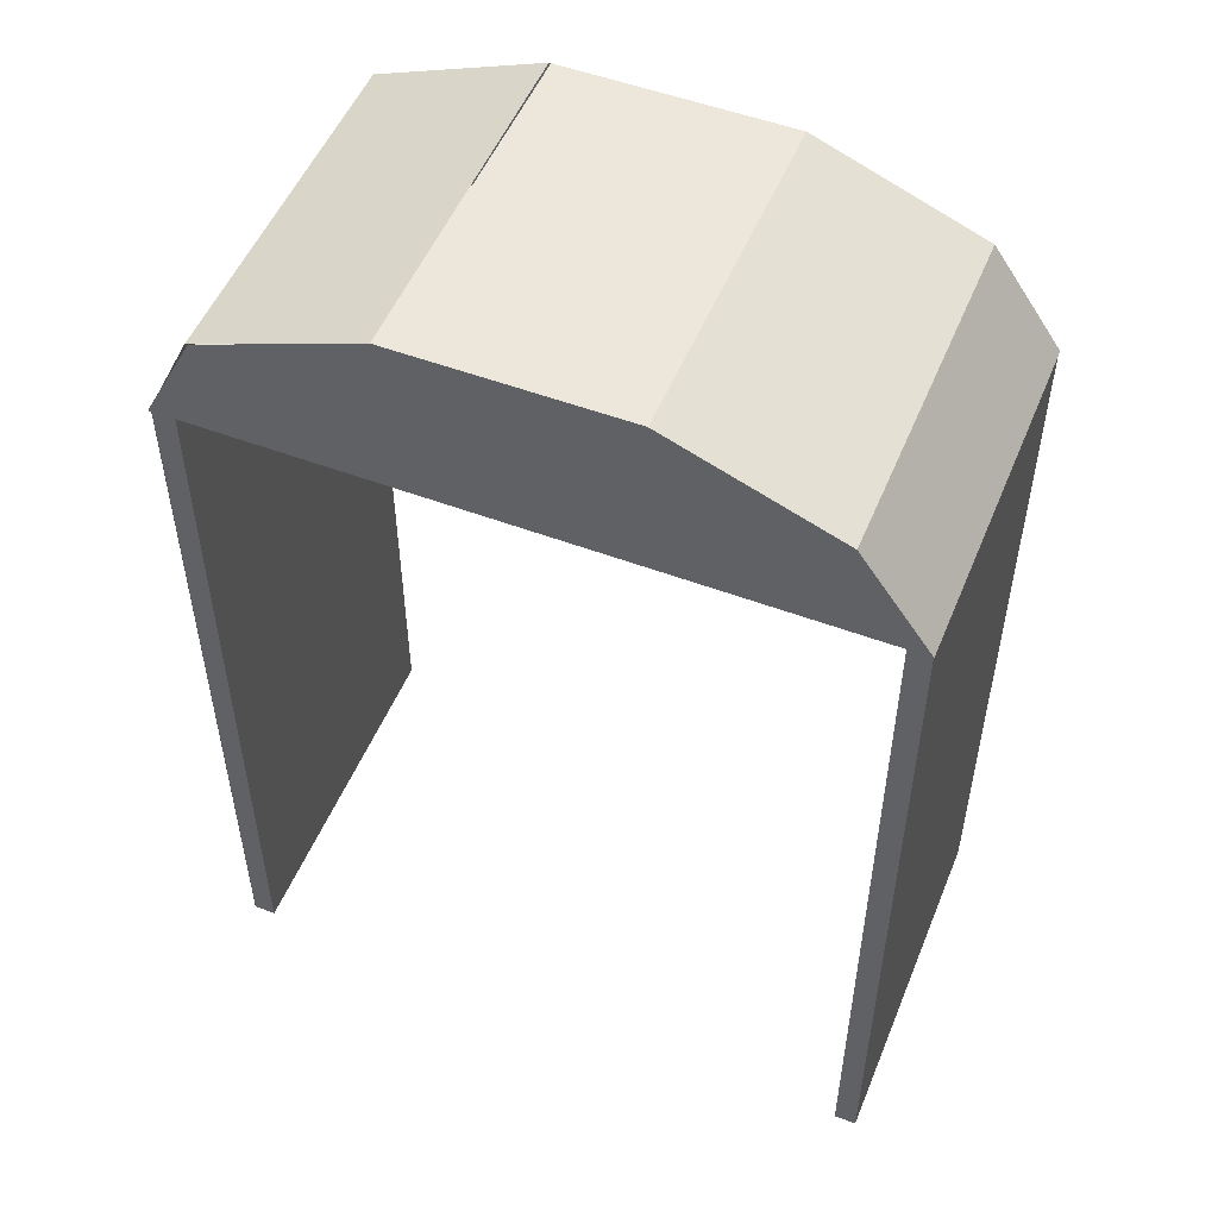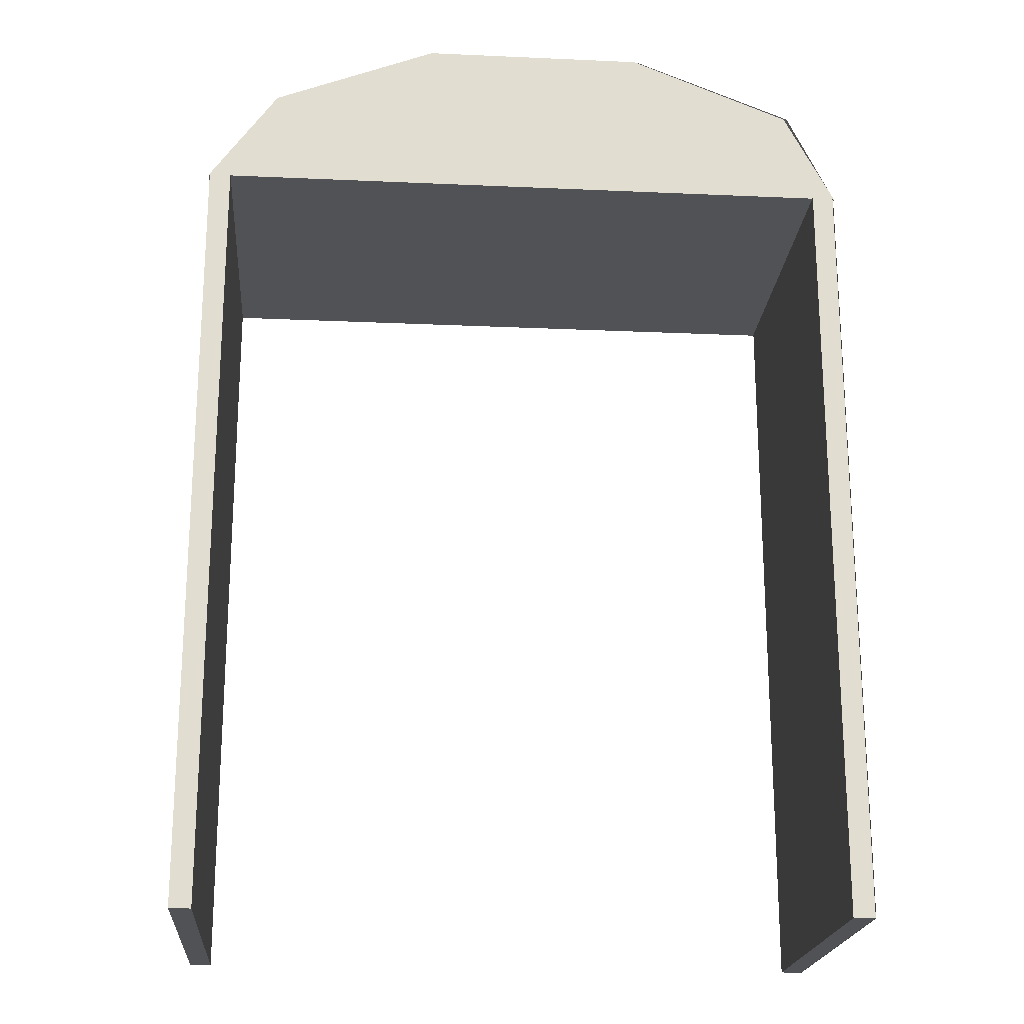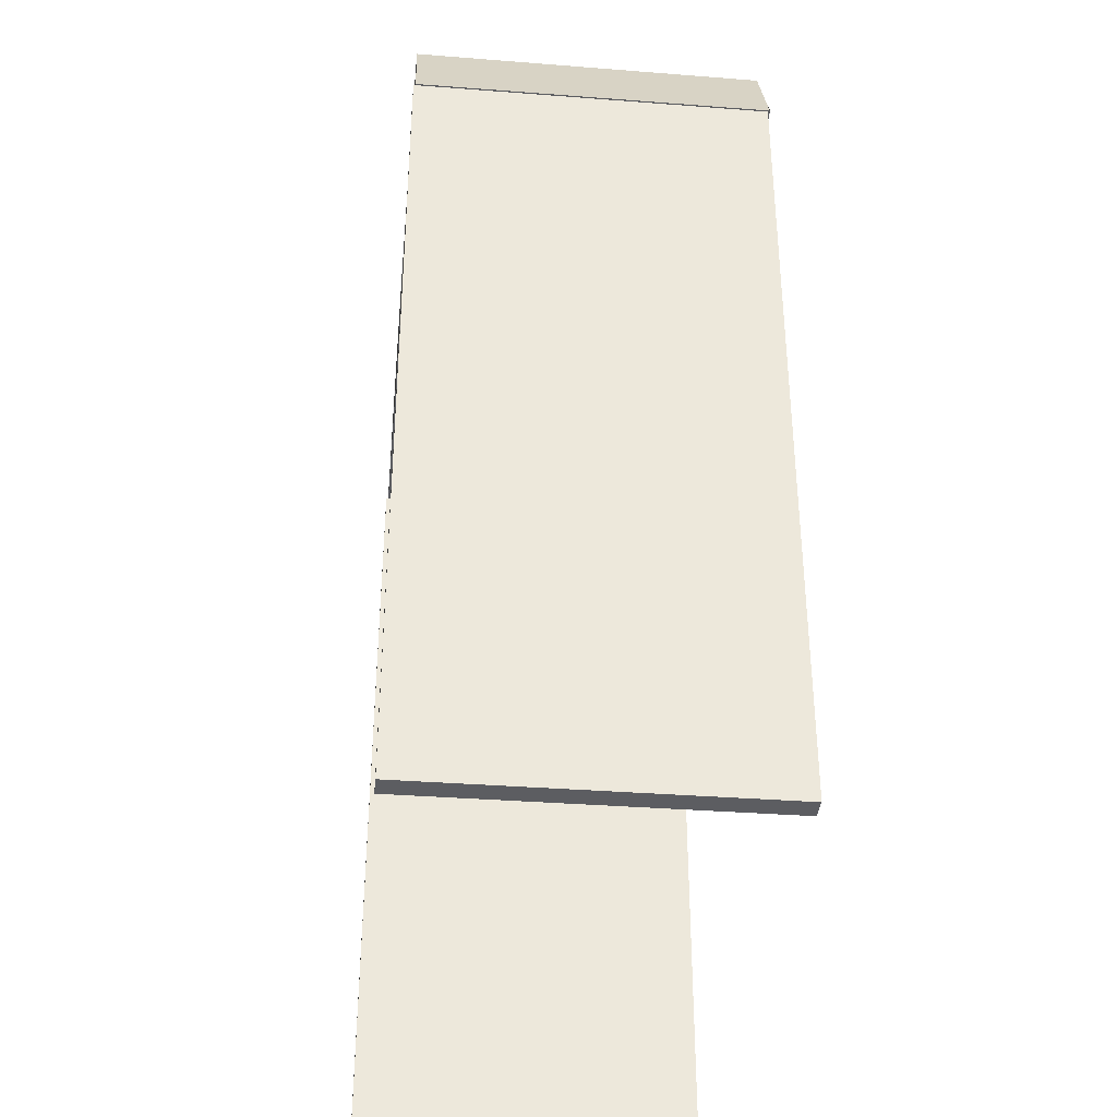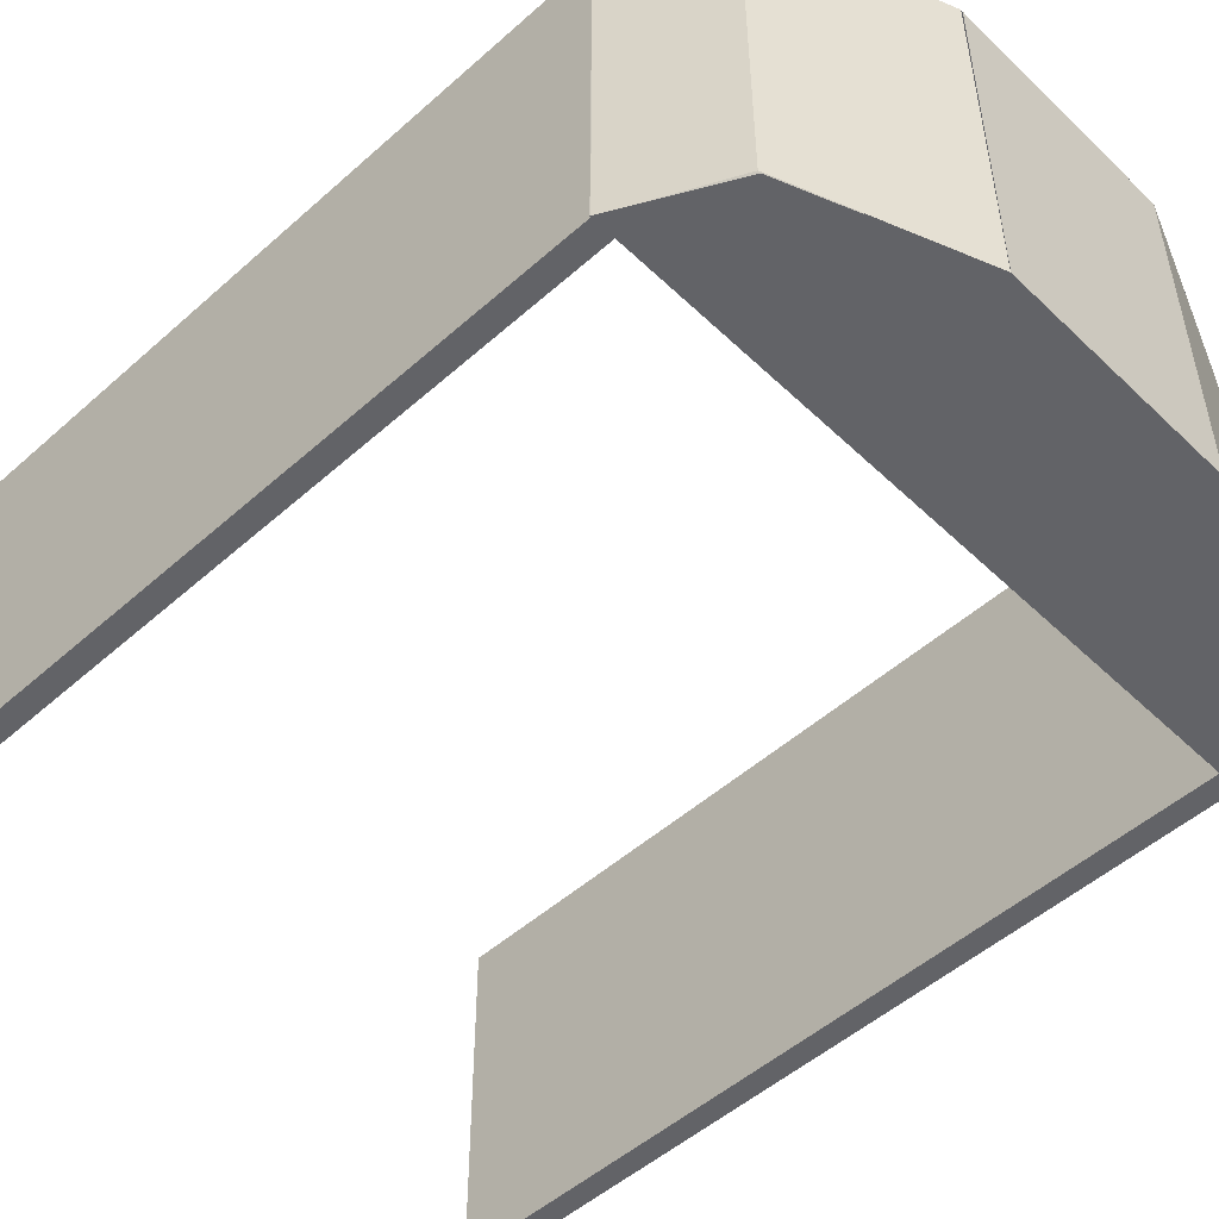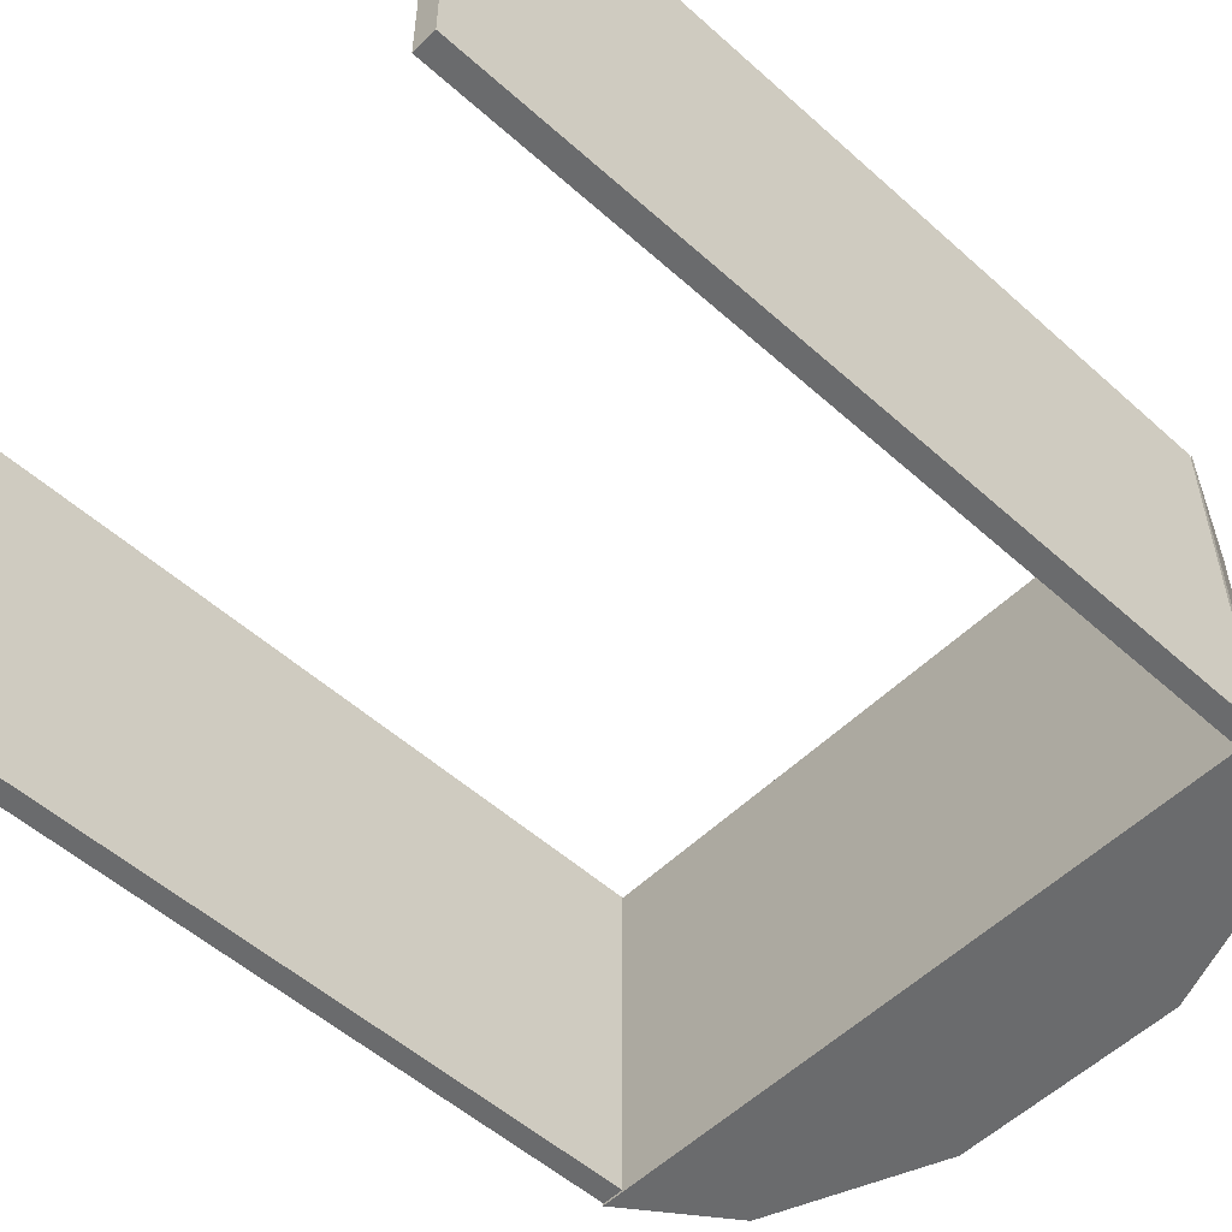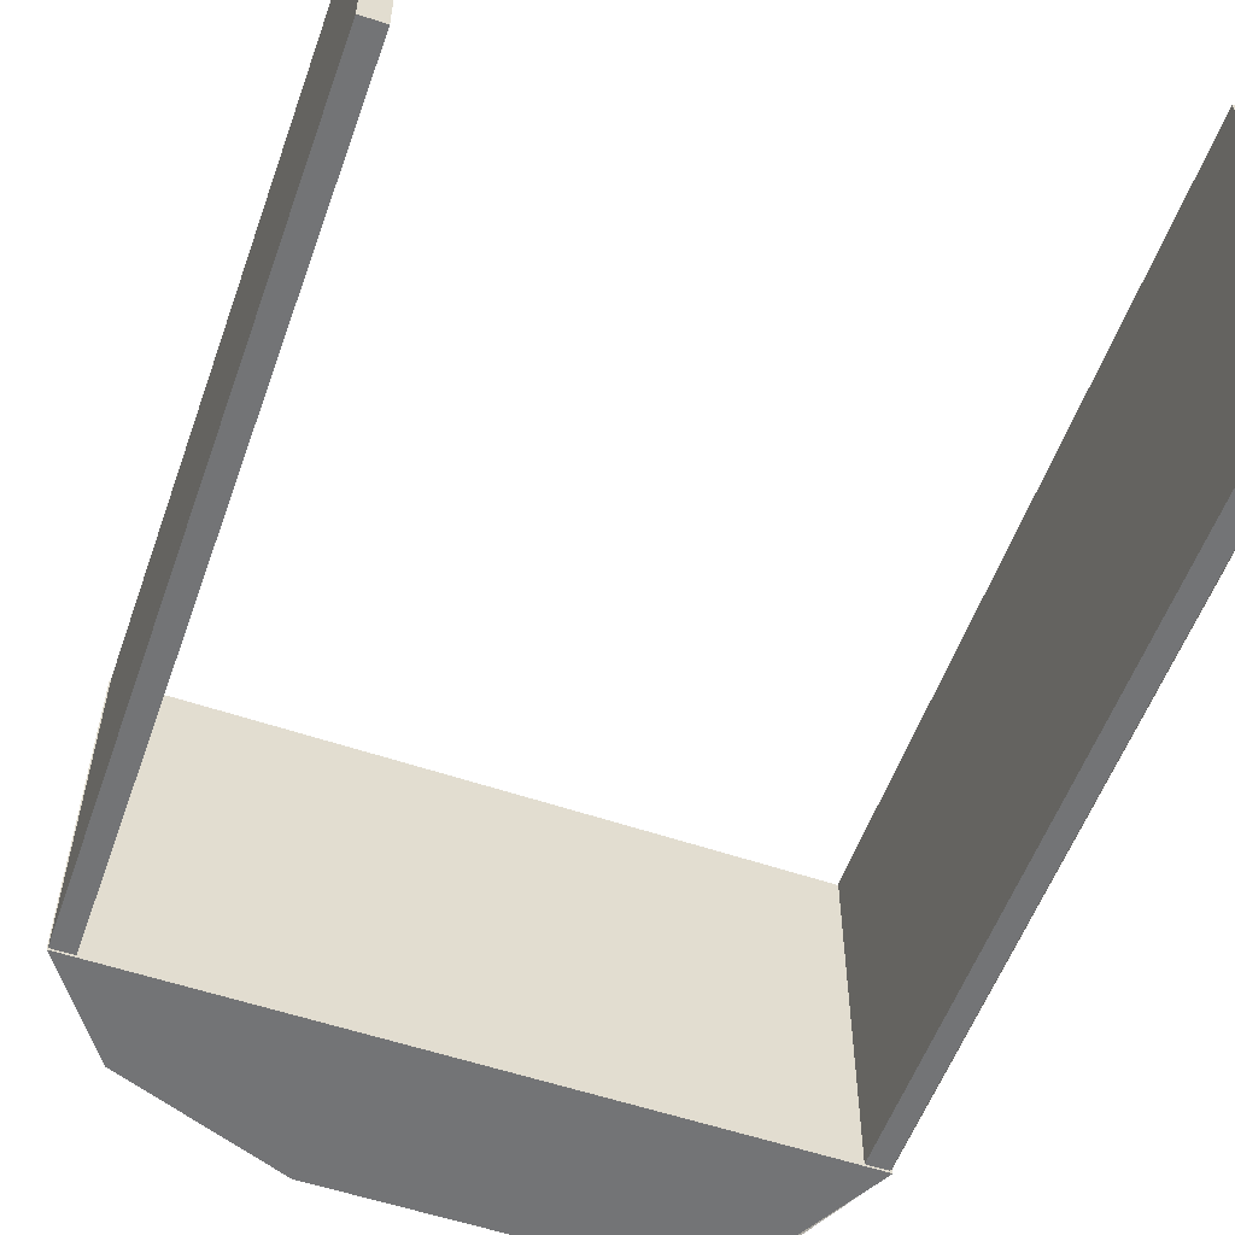
<metadata>
{"format":"obj","ext":"obj","renderer":"f3d","projection":"perspective","resolution":1024,"background":"white","views":[{"elev":52.0,"azim":-157.9,"up":"+Y"},{"elev":-20.7,"azim":-4.6,"up":"+Y"},{"elev":-36.6,"azim":84.3,"up":"+Y"},{"elev":-51.0,"azim":134.0,"up":"+Z"},{"elev":-53.2,"azim":46.2,"up":"+Z"},{"elev":-56.1,"azim":-19.6,"up":"+Z"}]}
</metadata>
<code>
o df7g_enclosure_c
v -0.4661 0.25 0.9938
v -0.2668 0.5312 0.9938
v 0.2123 0.7188 0.9938
v 0.8589 0.7188 0.9938
v 1.481 0.25 0.9937
v 1.333 0.5312 0.9937
v 1.481 0.25 -0.00625
v 1.333 0.5312 -0.00625
v 0.8602 0.7188 -0.00625
v 0.215 0.7188 -0.00625
v -0.2642 0.5312 -0.00625
v -0.4648 0.25 -0.00625
v -0.4 0.25 1
v -0.4 0.25 1.11e-16
v -0.4 -2 1
v -0.4 -2 1.11e-16
v -0.4625 0.25 1
v -0.4625 0.25 1.665e-16
v -0.4625 -2 1
v -0.4625 -2 1.665e-16
v 1.475 0.25 1
v 1.475 0.25 -1.11e-16
v 1.475 -2 1
v 1.475 -2 -1.11e-16
v 1.413 0.25 1
v 1.412 0.25 -1.11e-16
v 1.413 -2 1
v 1.412 -2 -1.11e-16
v 0.8616 0.7188 -0.00625
v 1.341 0.5312 -0.00625
v 1.343 0.5312 0.9937
v 0.8642 0.7188 0.9938
v 1.479 0.25 -0.00625
v 1.48 0.25 0.9937
v 1.477 0.25 1
v 1.477 0.25 -1.11e-16
v 1.477 -2 1
v 1.477 -2 -1.11e-16
f 9 8 7 12
f 12 11 10 9
f 11 12 1 2
f 10 11 2 3
f 9 10 3 4
f 12 7 5 1
f 5 6 4 3
f 3 2 1 5
f 16 14 13 15
f 19 17 18 20
f 13 14 18 17
f 16 15 19 20
f 15 13 17 19
f 20 18 14 16
f 27 25 26 28
f 21 22 26 25
f 24 23 27 28
f 23 21 25 27
f 28 26 22 24
f 34 33 30 31
f 31 30 29 32
f 36 35 37 38

</code>
